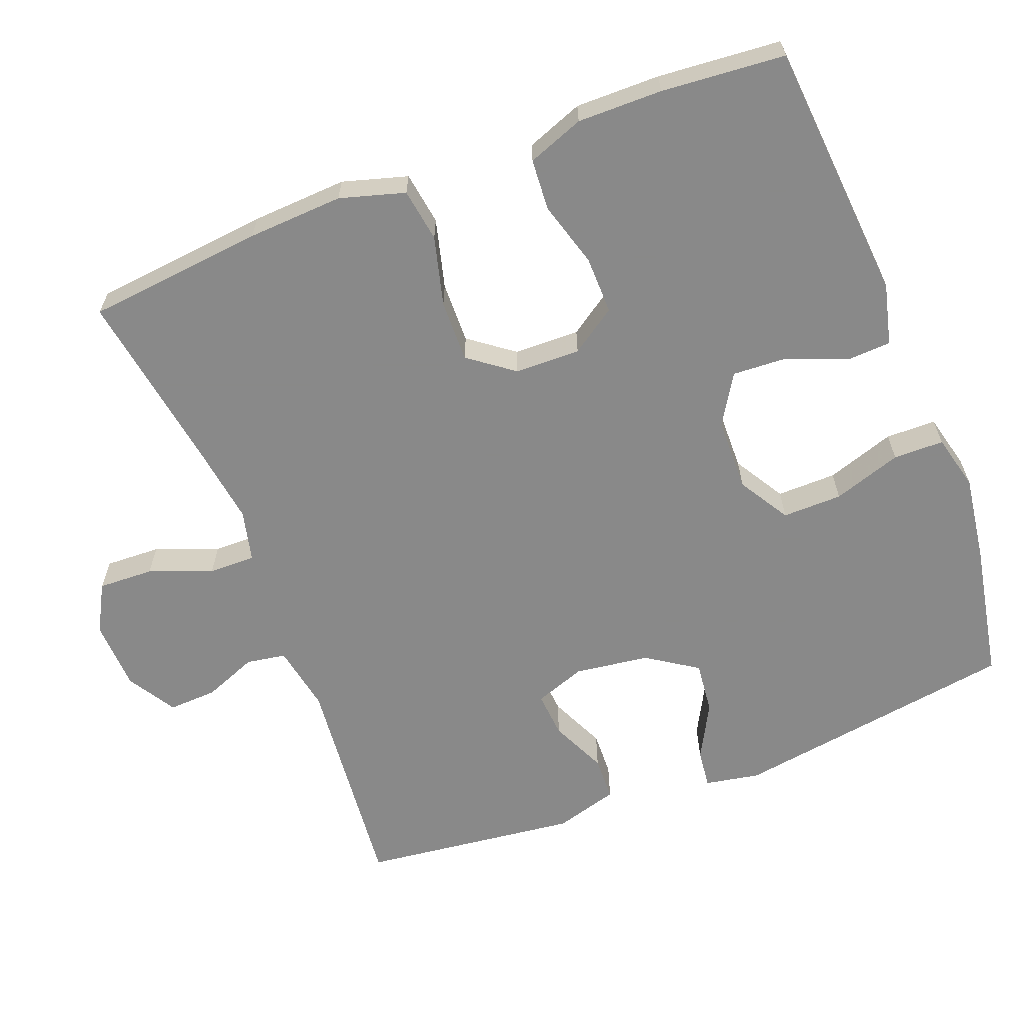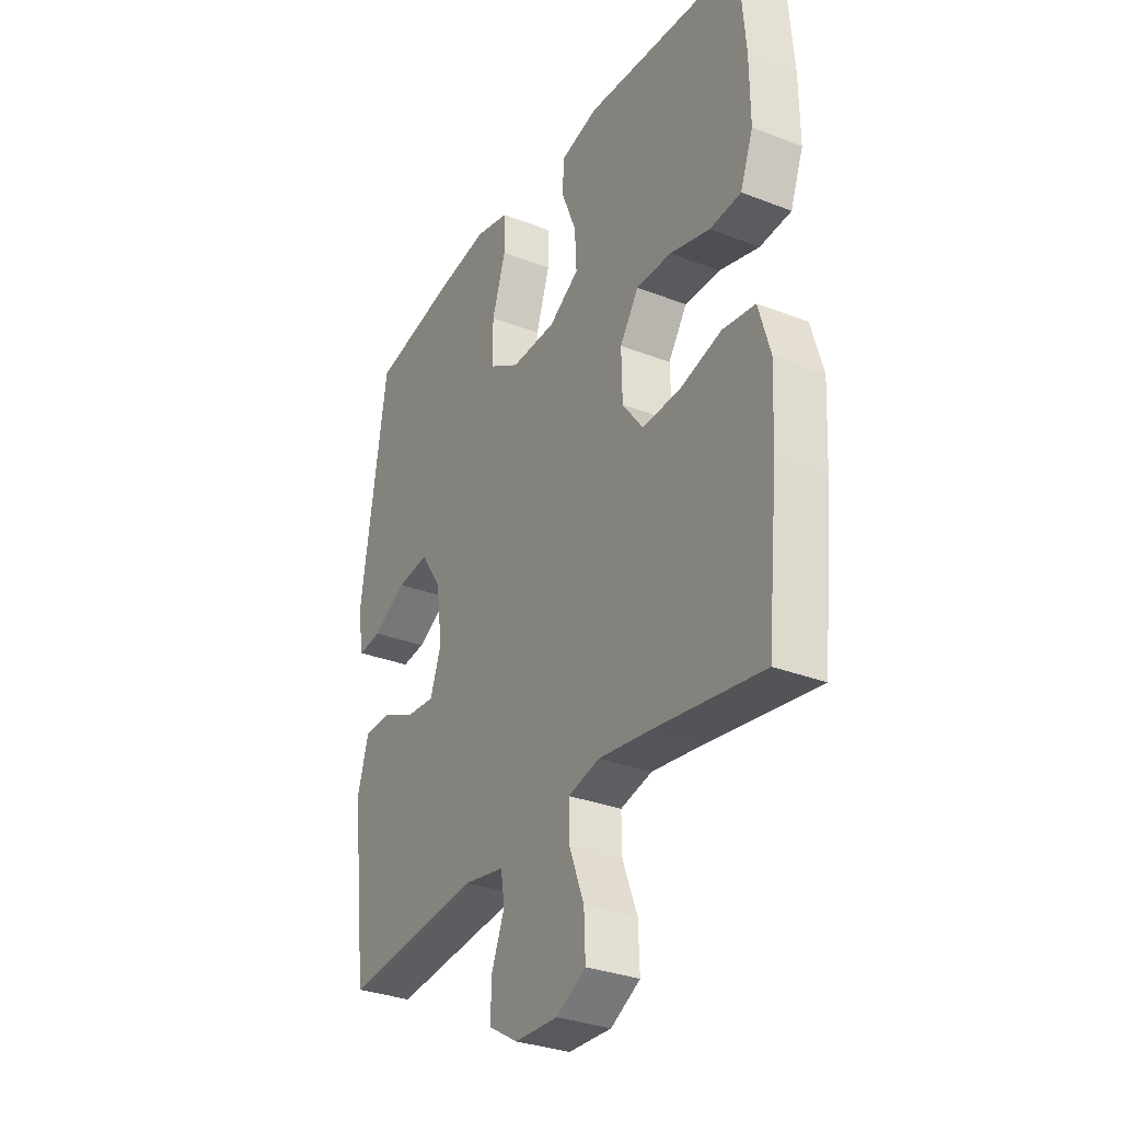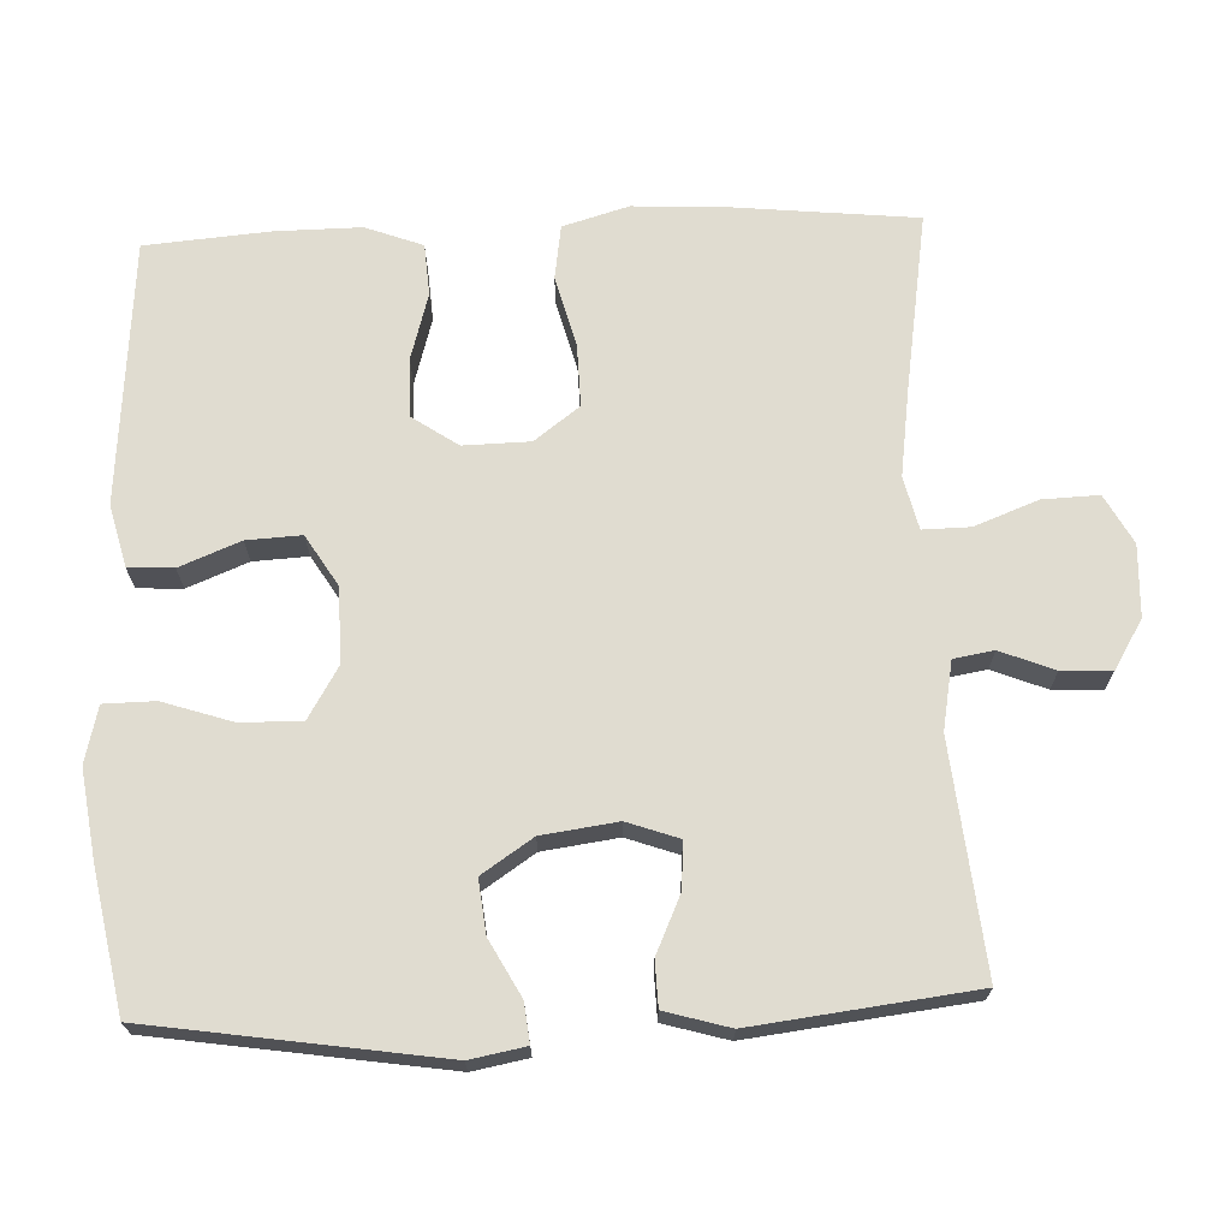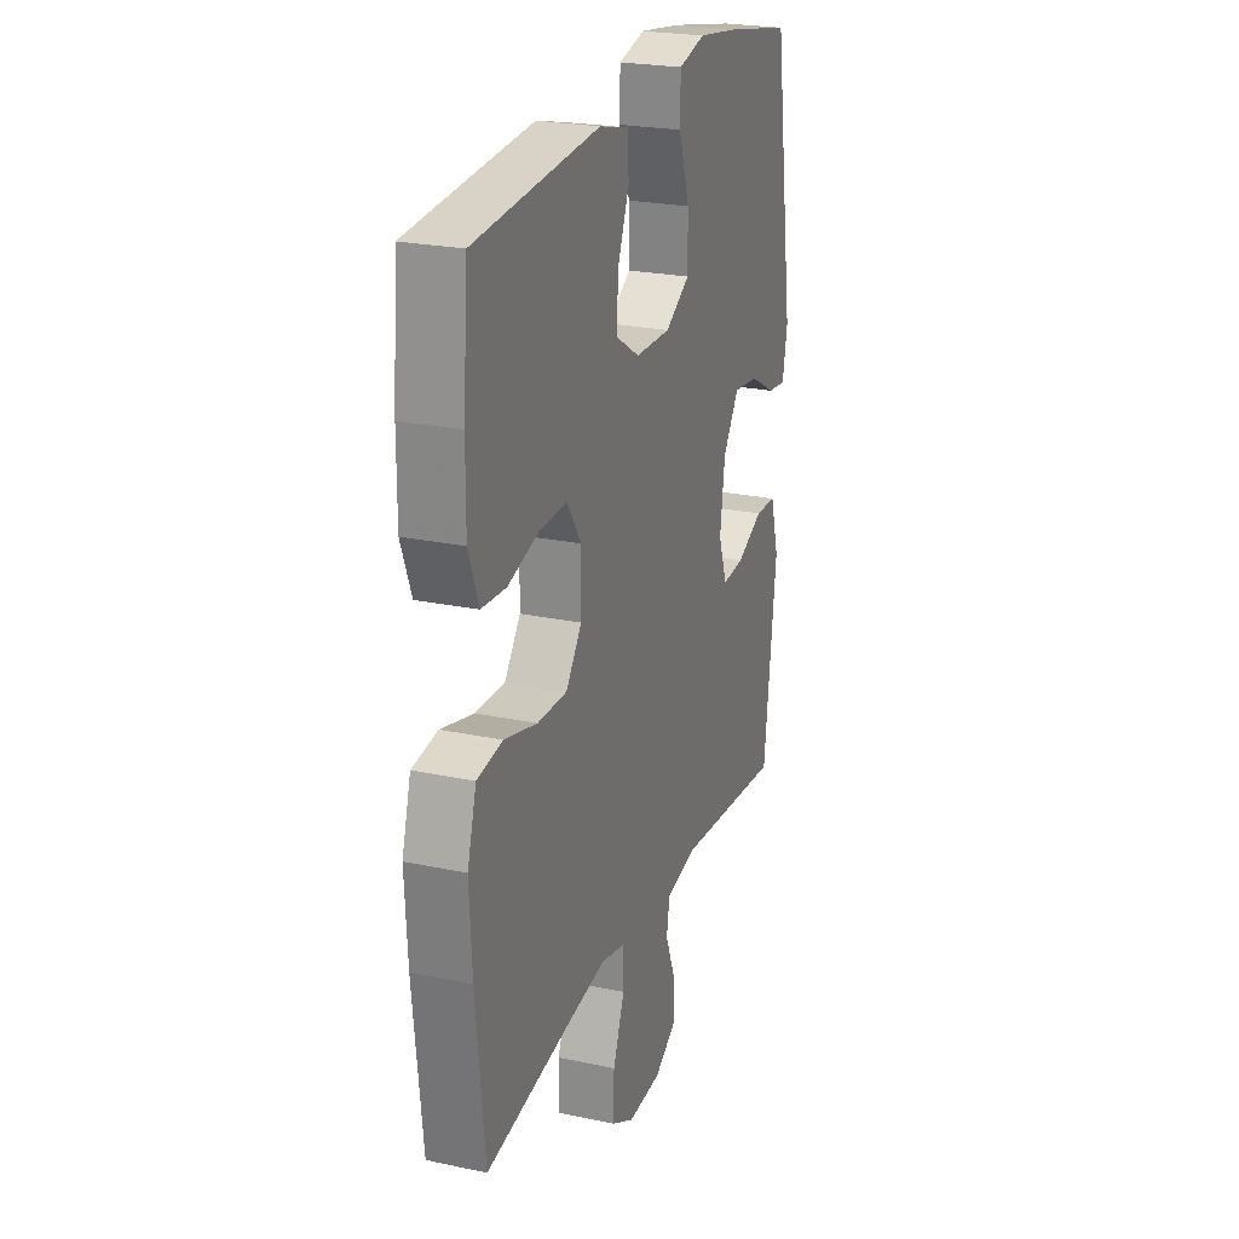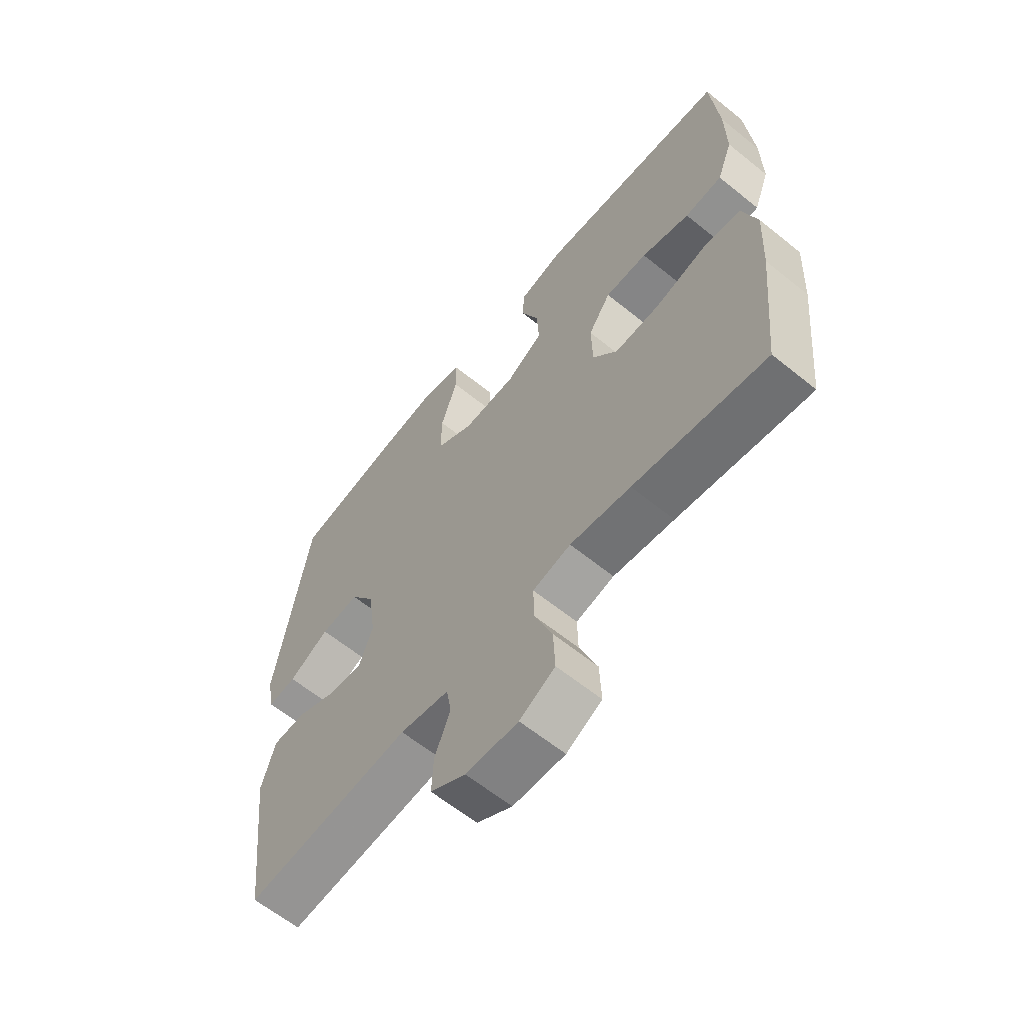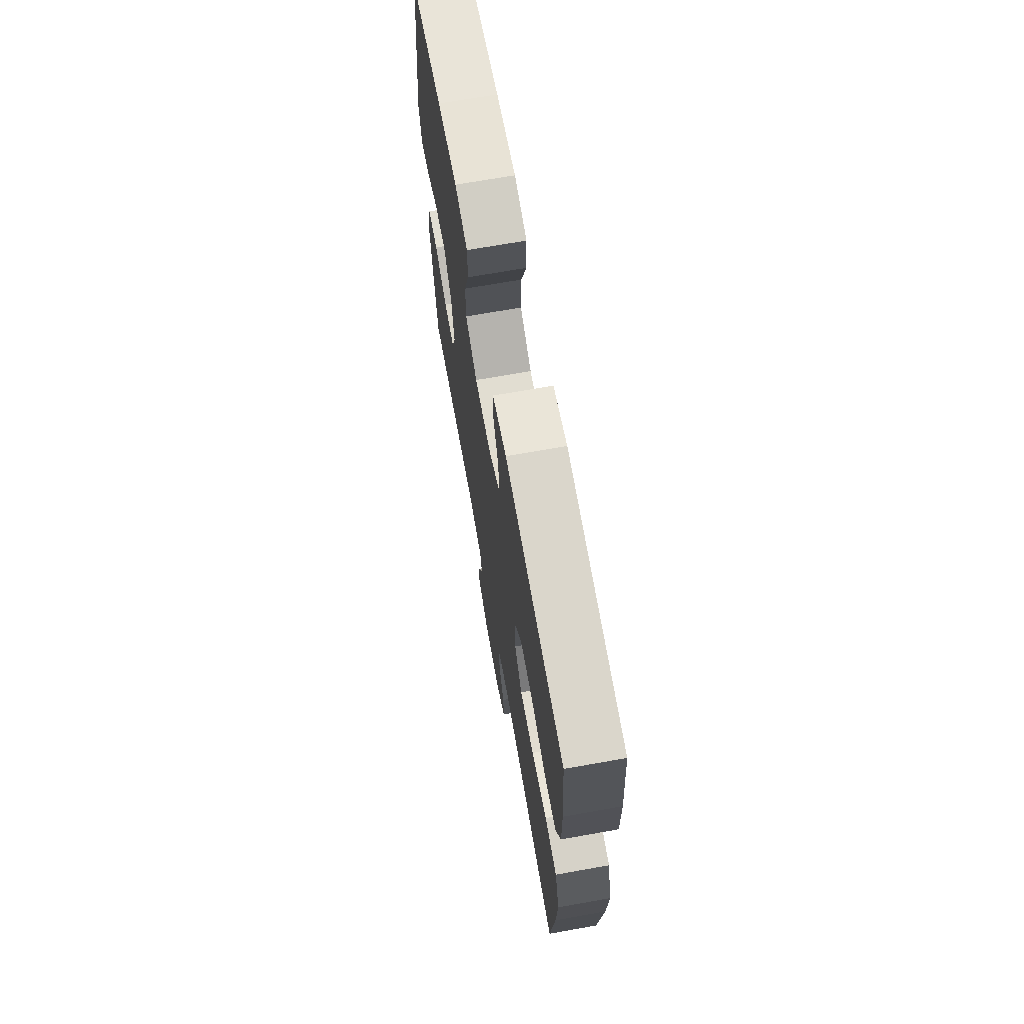
<metadata>
{"format":"obj","ext":"obj","renderer":"f3d","projection":"perspective","resolution":1024,"background":"white","views":[{"elev":-63.0,"azim":-68.8,"up":"+Y"},{"elev":-31.5,"azim":-118.8,"up":"+Z"},{"elev":69.5,"azim":87.7,"up":"+Y"},{"elev":23.8,"azim":-70.5,"up":"+Z"},{"elev":-62.5,"azim":-129.3,"up":"+Z"},{"elev":69.7,"azim":-100.1,"up":"+Z"}]}
</metadata>
<code>
v -0.5 0.07 -0.5
v -0.525 0.07 -0.257
v -0.532 0.07 -0.126
v -0.506 0.07 -0.037
v -0.433 0.07 -0.026
v -0.338 0.07 -0.051
v -0.253 0.07 -0.053
v -0.207 0.07 0.008
v -0.205 0.07 0.098
v -0.247 0.07 0.16
v -0.326 0.07 0.159
v -0.416 0.07 0.133
v -0.486 0.07 0.138
v -0.515 0.07 0.215
v -0.514 0.07 0.331
v -0.5 0.07 0.5
v -0.143 0.07 0.529
v -0.059 0.07 0.508
v -0.056 0.07 0.447
v -0.089 0.07 0.365
v -0.093 0.07 0.291
v -0.025 0.07 0.249
v 0.076 0.07 0.247
v 0.146 0.07 0.289
v 0.145 0.07 0.371
v 0.114 0.07 0.465
v 0.115 0.07 0.534
v 0.191 0.07 0.553
v 0.31 0.07 0.536
v 0.5 0.07 0.5
v 0.56 0.07 0.108
v 0.546 0.07 0.033
v 0.493 0.07 0.039
v 0.417 0.07 0.08
v 0.345 0.07 0.088
v 0.299 0.07 0.019
v 0.285 0.07 -0.083
v 0.31 0.07 -0.153
v 0.373 0.07 -0.148
v 0.45 0.07 -0.113
v 0.511 0.07 -0.115
v 0.536 0.07 -0.202
v 0.5 0.07 -0.5
v 0.191 0.07 -0.469
v 0.099 0.07 -0.486
v 0.09 0.07 -0.54
v 0.119 0.07 -0.613
v 0.122 0.07 -0.68
v 0.056 0.07 -0.72
v -0.041 0.07 -0.724
v -0.107 0.07 -0.688
v -0.104 0.07 -0.612
v -0.071 0.07 -0.526
v -0.07 0.07 -0.462
v -0.141 0.07 -0.445
v -0.254 0.07 -0.461
v -0.5 0 -0.5
v -0.525 0 -0.257
v -0.532 0 -0.126
v -0.506 0 -0.037
v -0.433 0 -0.026
v -0.338 0 -0.051
v -0.253 0 -0.053
v -0.207 0 0.008
v -0.205 0 0.098
v -0.247 0 0.16
v -0.326 0 0.159
v -0.416 0 0.133
v -0.486 0 0.138
v -0.515 0 0.215
v -0.514 0 0.331
v -0.5 0 0.5
v -0.143 0 0.529
v -0.059 0 0.508
v -0.056 0 0.447
v -0.089 0 0.365
v -0.093 0 0.291
v -0.025 0 0.249
v 0.076 0 0.247
v 0.146 0 0.289
v 0.145 0 0.371
v 0.114 0 0.465
v 0.115 0 0.534
v 0.191 0 0.553
v 0.31 0 0.536
v 0.5 0 0.5
v 0.56 0 0.108
v 0.546 0 0.033
v 0.493 0 0.039
v 0.417 0 0.08
v 0.345 0 0.088
v 0.299 0 0.019
v 0.285 0 -0.083
v 0.31 0 -0.153
v 0.373 0 -0.148
v 0.45 0 -0.113
v 0.511 0 -0.115
v 0.536 0 -0.202
v 0.5 0 -0.5
v 0.191 0 -0.469
v 0.099 0 -0.486
v 0.09 0 -0.54
v 0.119 0 -0.613
v 0.122 0 -0.68
v 0.056 0 -0.72
v -0.041 0 -0.724
v -0.107 0 -0.688
v -0.104 0 -0.612
v -0.071 0 -0.526
v -0.07 0 -0.462
v -0.141 0 -0.445
v -0.254 0 -0.461
f 51 52 53
f 50 51 53
f 49 50 53
f 48 49 53
f 47 48 53
f 46 47 53
f 45 46 53 54
f 44 45 54 55
f 42 43 44
f 41 42 44
f 40 41 44
f 39 40 44
f 38 39 44 55
f 32 33 34
f 31 32 34
f 30 31 34
f 29 30 34
f 28 29 34
f 27 28 34
f 26 27 34
f 25 26 34
f 24 25 34 35
f 23 24 35 36
f 18 19 20
f 17 18 20
f 16 17 20
f 15 16 20
f 14 15 20
f 13 14 20
f 12 13 20
f 11 12 20
f 10 11 20 21
f 9 10 21 22
f 4 5 6
f 3 4 6
f 2 3 6
f 1 2 6
f 56 1 6
f 56 6 7
f 55 56 7
f 38 55 7
f 37 38 7
f 23 36 37
f 22 23 37
f 9 22 37
f 8 9 37
f 7 8 37
f 109 108 107
f 109 107 106
f 109 106 105
f 109 105 104
f 109 104 103
f 109 103 102
f 110 109 102 101
f 111 110 101 100
f 100 99 98
f 100 98 97
f 100 97 96
f 100 96 95
f 111 100 95 94
f 90 89 88
f 90 88 87
f 90 87 86
f 90 86 85
f 90 85 84
f 90 84 83
f 90 83 82
f 90 82 81
f 91 90 81 80
f 92 91 80 79
f 76 75 74
f 76 74 73
f 76 73 72
f 76 72 71
f 76 71 70
f 76 70 69
f 76 69 68
f 76 68 67
f 77 76 67 66
f 78 77 66 65
f 62 61 60
f 62 60 59
f 62 59 58
f 62 58 57
f 62 57 112
f 63 62 112
f 63 112 111
f 63 111 94
f 63 94 93
f 93 92 79
f 93 79 78
f 93 78 65
f 93 65 64
f 93 64 63
f 1 57 58 2
f 2 58 59 3
f 3 59 60 4
f 4 60 61 5
f 5 61 62 6
f 6 62 63 7
f 7 63 64 8
f 8 64 65 9
f 9 65 66 10
f 10 66 67 11
f 11 67 68 12
f 12 68 69 13
f 13 69 70 14
f 14 70 71 15
f 15 71 72 16
f 16 72 73 17
f 17 73 74 18
f 18 74 75 19
f 19 75 76 20
f 20 76 77 21
f 21 77 78 22
f 22 78 79 23
f 23 79 80 24
f 24 80 81 25
f 25 81 82 26
f 26 82 83 27
f 27 83 84 28
f 28 84 85 29
f 29 85 86 30
f 30 86 87 31
f 31 87 88 32
f 32 88 89 33
f 33 89 90 34
f 34 90 91 35
f 35 91 92 36
f 36 92 93 37
f 37 93 94 38
f 38 94 95 39
f 39 95 96 40
f 40 96 97 41
f 41 97 98 42
f 42 98 99 43
f 43 99 100 44
f 44 100 101 45
f 45 101 102 46
f 46 102 103 47
f 47 103 104 48
f 48 104 105 49
f 49 105 106 50
f 50 106 107 51
f 51 107 108 52
f 52 108 109 53
f 53 109 110 54
f 54 110 111 55
f 55 111 112 56
f 56 112 57 1

</code>
